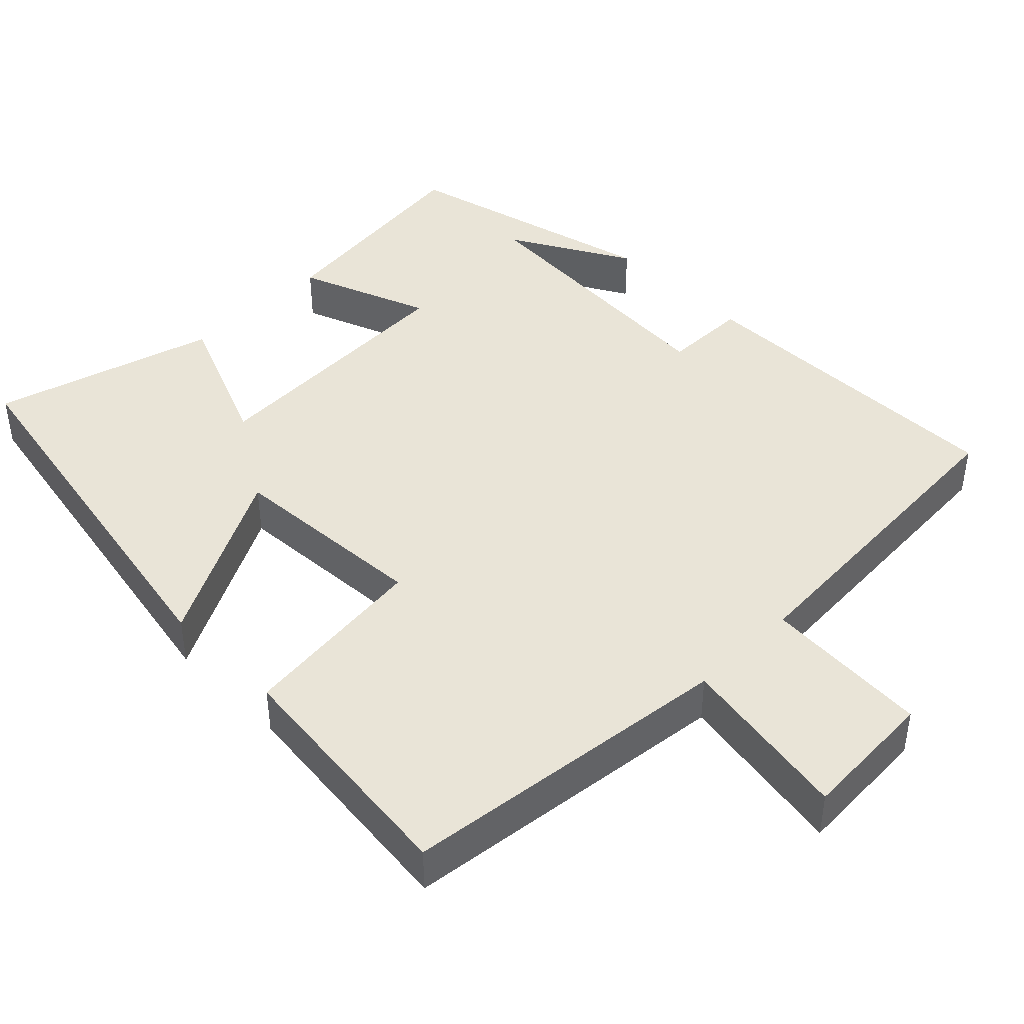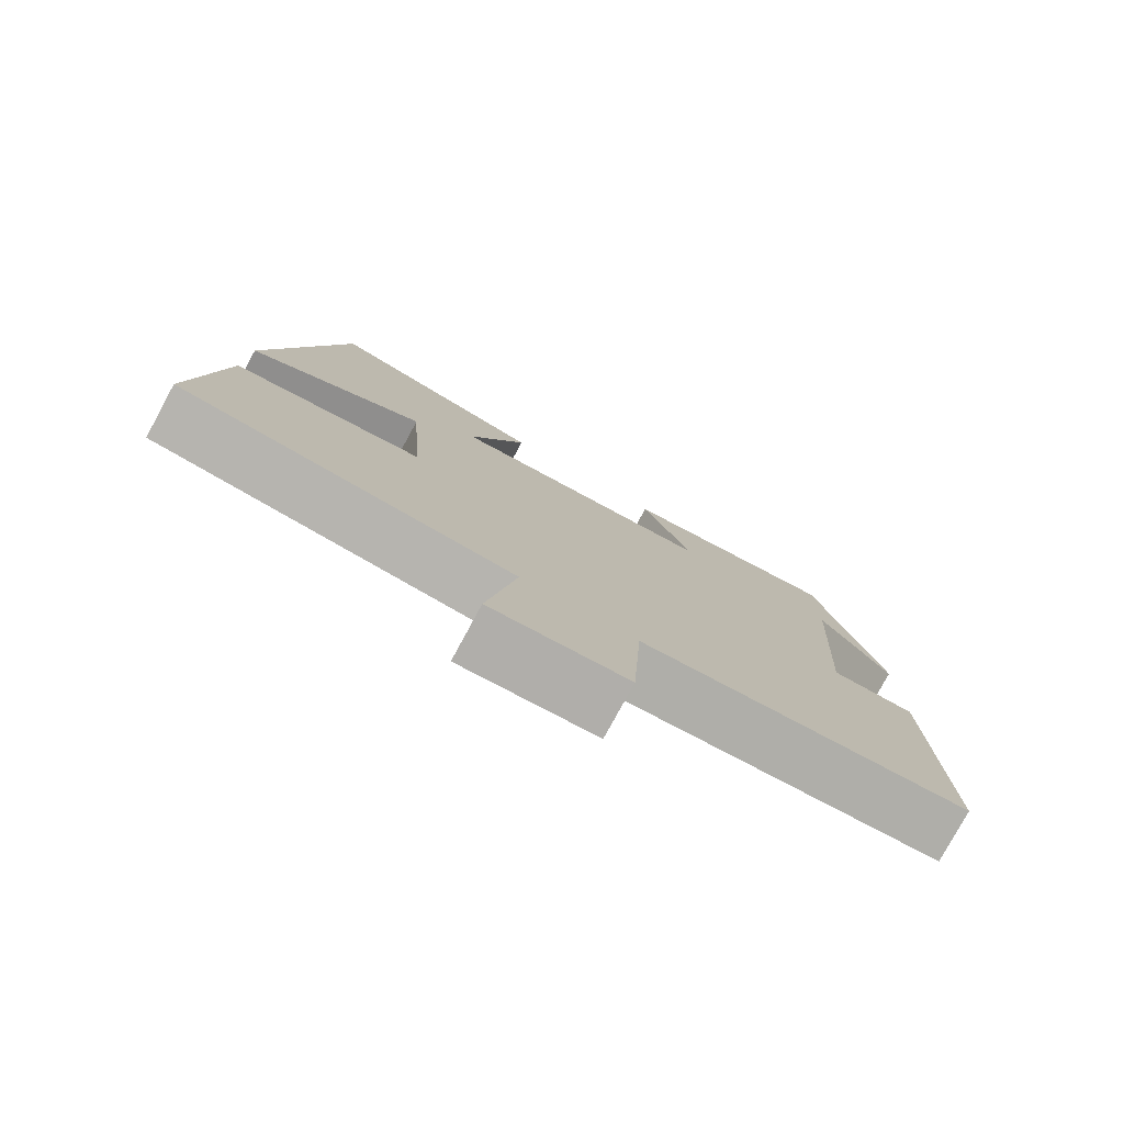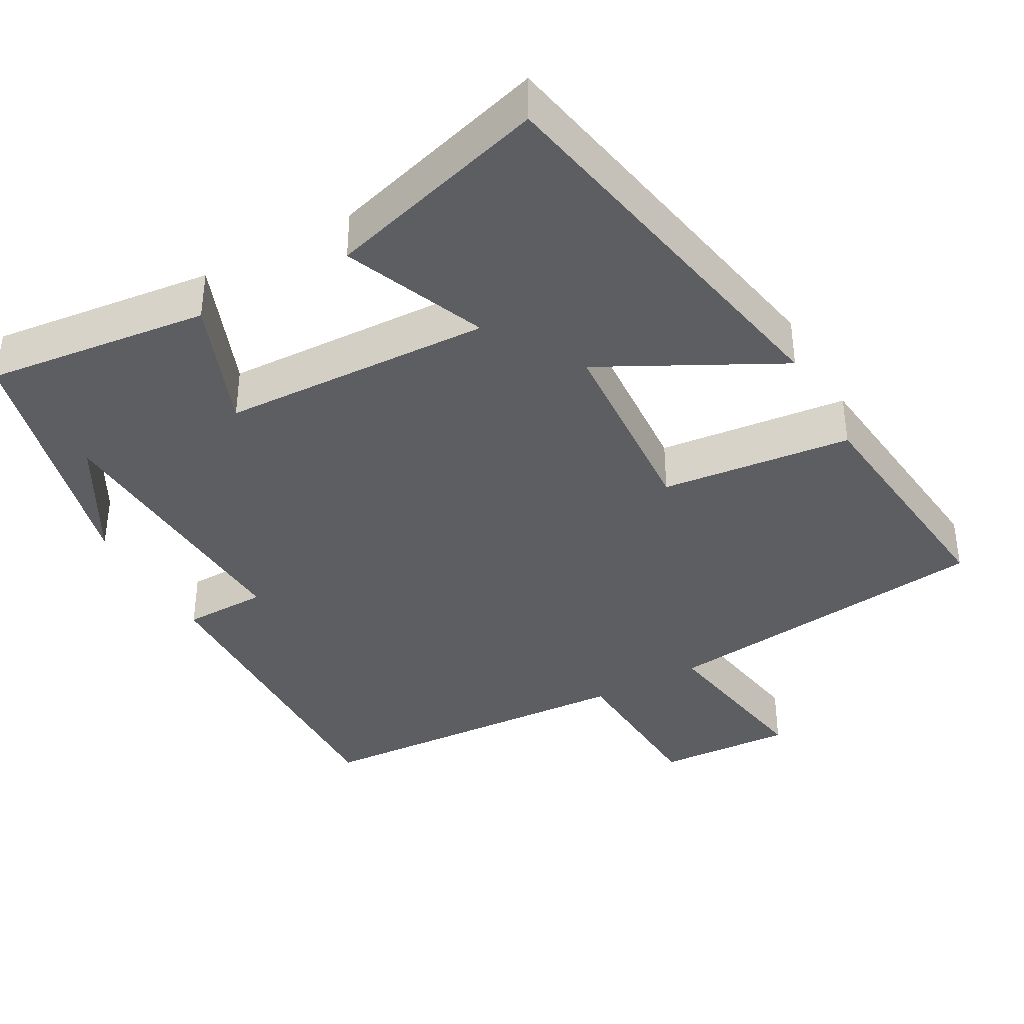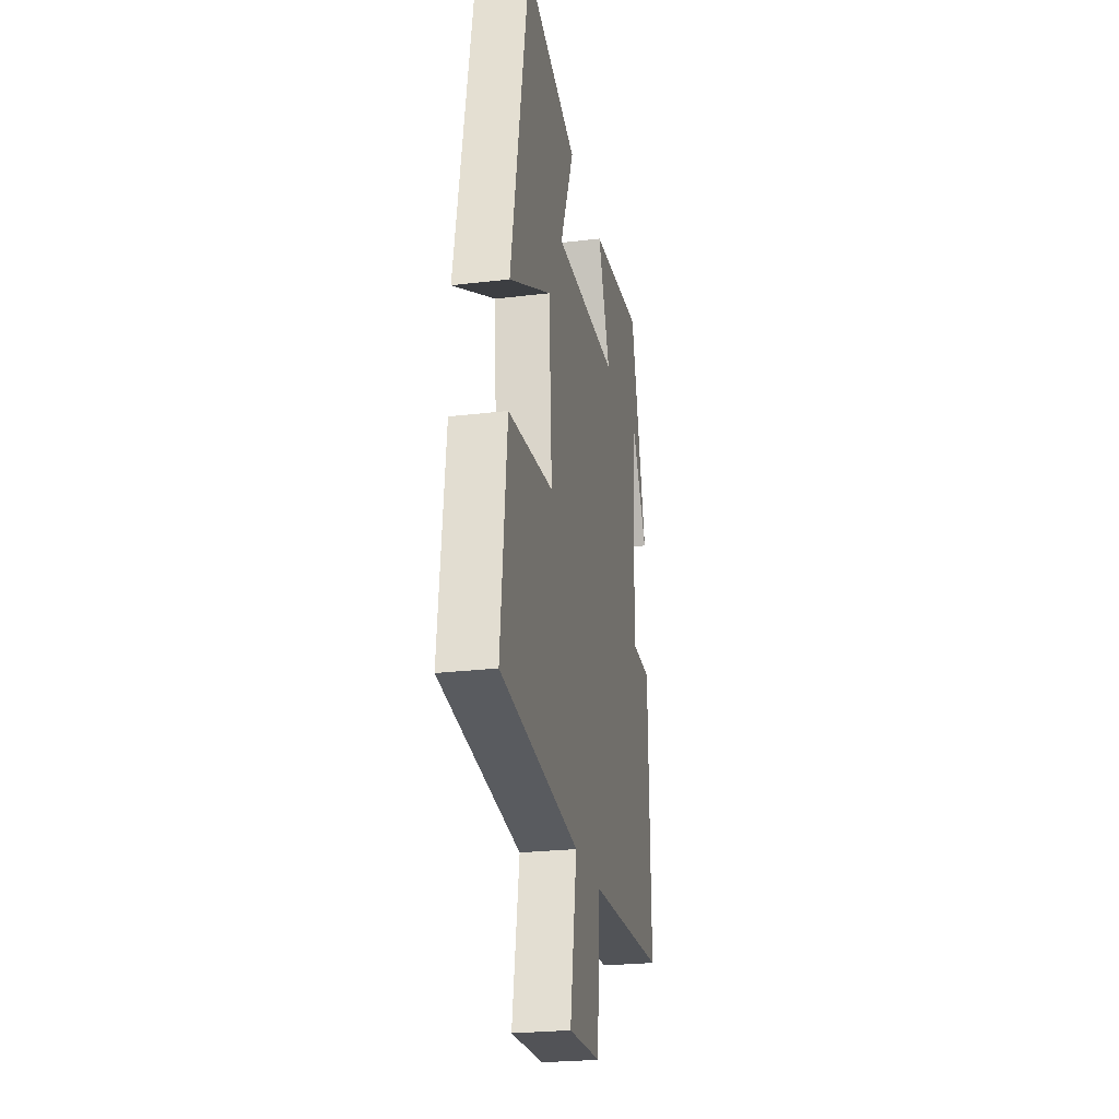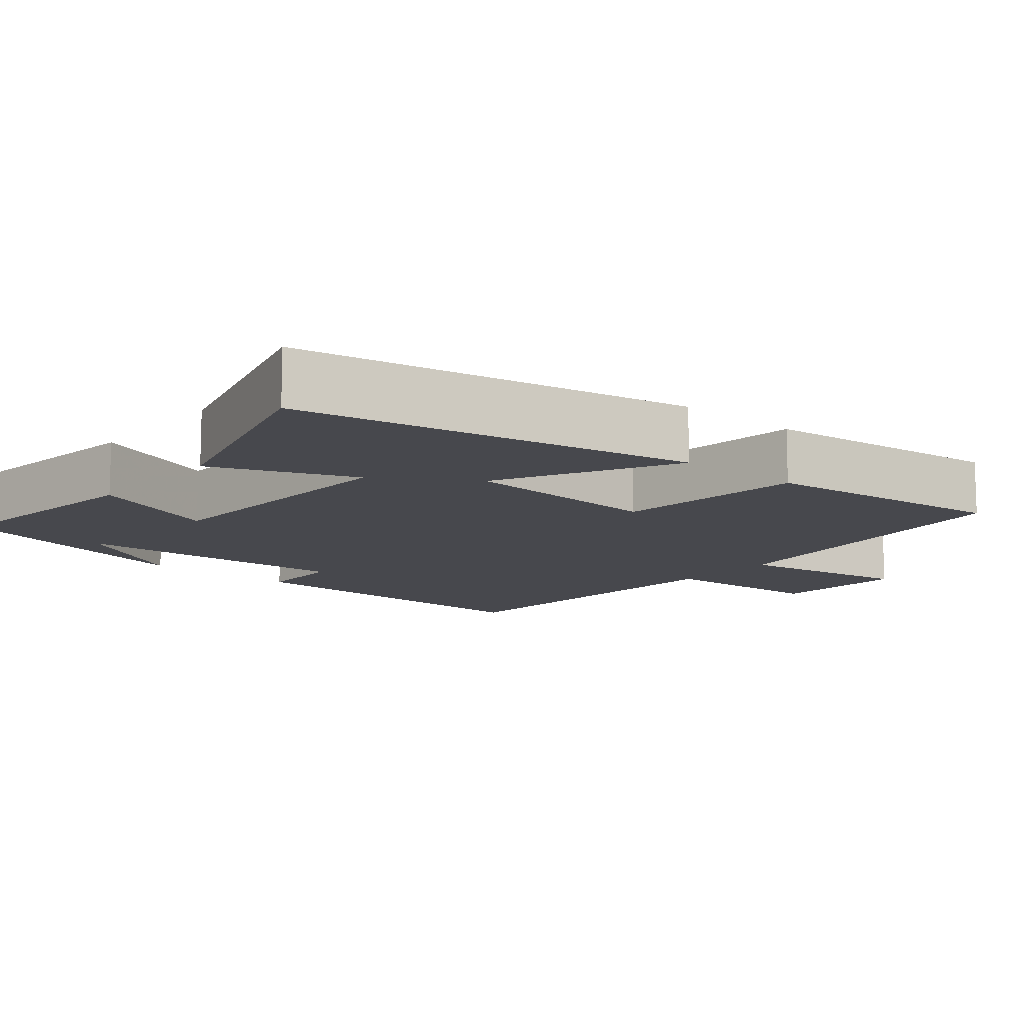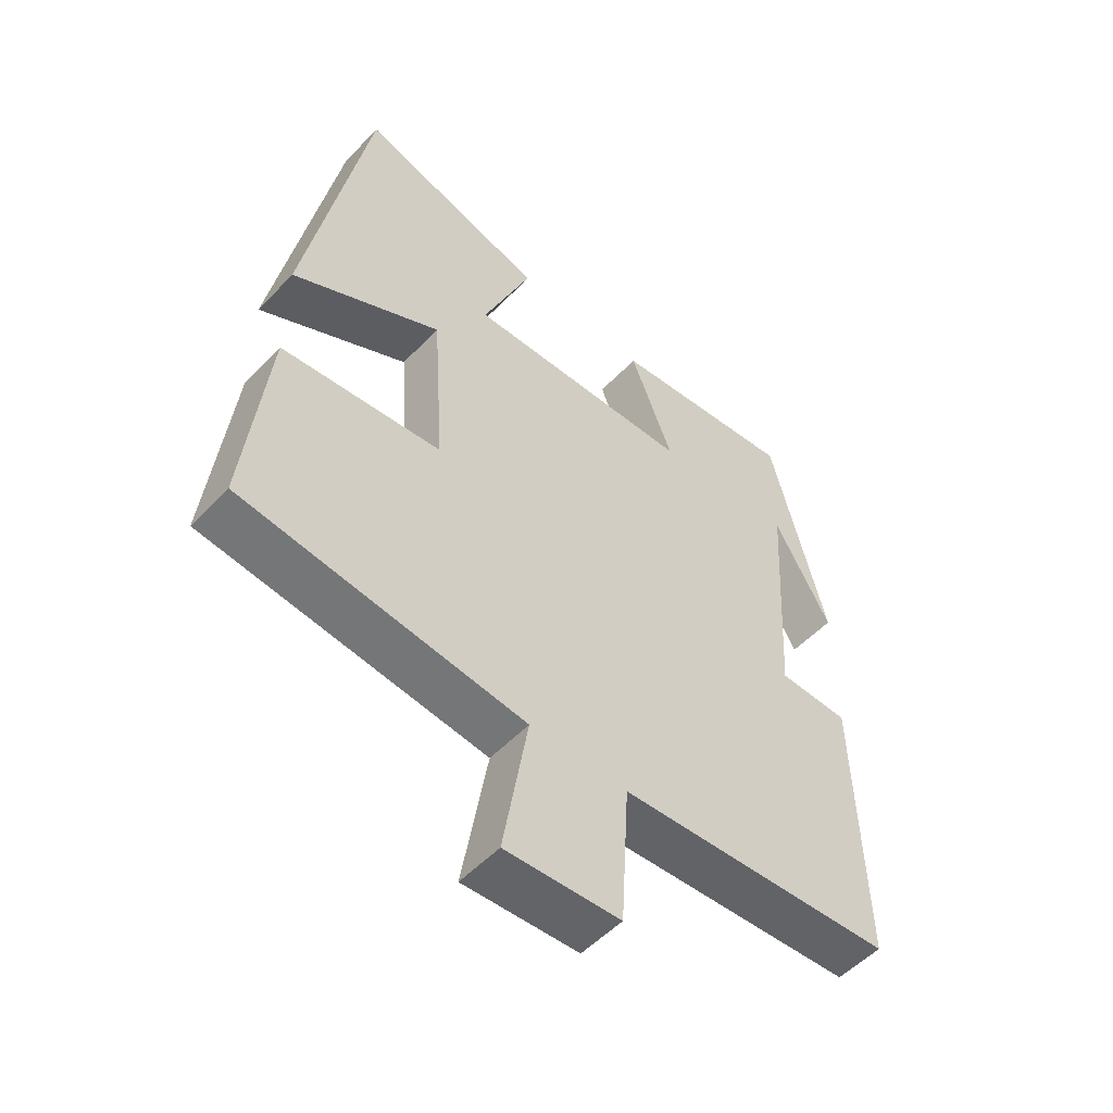
<metadata>
{"format":"obj","ext":"obj","renderer":"f3d","projection":"perspective","resolution":1024,"background":"white","views":[{"elev":43.2,"azim":135.2,"up":"+Y"},{"elev":-78.9,"azim":151.5,"up":"+Z"},{"elev":-38.5,"azim":29.1,"up":"+Y"},{"elev":-25.4,"azim":100.9,"up":"+Z"},{"elev":-11.9,"azim":49.9,"up":"+Y"},{"elev":-53.0,"azim":137.8,"up":"+Z"}]}
</metadata>
<code>
v -0.51 0.07 -0.472
v -0.5 0.07 -0.03
v -0.387 0.07 -0.028
v -0.409 0.07 0.346
v -0.5 0.07 0.186
v -0.412 0.07 0.535
v -0.114 0.07 0.5
v -0.182 0.07 0.324
v 0.18 0.07 0.31
v 0.102 0.07 0.5
v 0.401 0.07 0.586
v 0.5 0.07 0.056
v 0.263 0.07 0.18
v 0.245 0.07 -0.09
v 0.5 0.07 -0.118
v 0.535 0.07 -0.448
v 0.087 0.07 -0.5
v 0.126 0.07 -0.733
v -0.056 0.07 -0.723
v -0.069 0.07 -0.5
v -0.51 0 -0.472
v -0.5 0 -0.03
v -0.387 0 -0.028
v -0.409 0 0.346
v -0.5 0 0.186
v -0.412 0 0.535
v -0.114 0 0.5
v -0.182 0 0.324
v 0.18 0 0.31
v 0.102 0 0.5
v 0.401 0 0.586
v 0.5 0 0.056
v 0.263 0 0.18
v 0.245 0 -0.09
v 0.5 0 -0.118
v 0.535 0 -0.448
v 0.087 0 -0.5
v 0.126 0 -0.733
v -0.056 0 -0.723
v -0.069 0 -0.5
f 17 18 19 20
f 1 2 3
f 20 1 3
f 17 20 3
f 16 17 3
f 15 16 3
f 14 15 3
f 13 14 3 4
f 11 12 13
f 10 11 13
f 9 10 13
f 8 9 13
f 8 13 4
f 7 8 4
f 6 7 4
f 4 5 6
f 40 39 38 37
f 23 22 21
f 23 21 40
f 23 40 37
f 23 37 36
f 23 36 35
f 23 35 34
f 24 23 34 33
f 33 32 31
f 33 31 30
f 33 30 29
f 33 29 28
f 24 33 28
f 24 28 27
f 24 27 26
f 26 25 24
f 1 21 22 2
f 2 22 23 3
f 3 23 24 4
f 4 24 25 5
f 5 25 26 6
f 6 26 27 7
f 7 27 28 8
f 8 28 29 9
f 9 29 30 10
f 10 30 31 11
f 11 31 32 12
f 12 32 33 13
f 13 33 34 14
f 14 34 35 15
f 15 35 36 16
f 16 36 37 17
f 17 37 38 18
f 18 38 39 19
f 19 39 40 20
f 20 40 21 1

</code>
